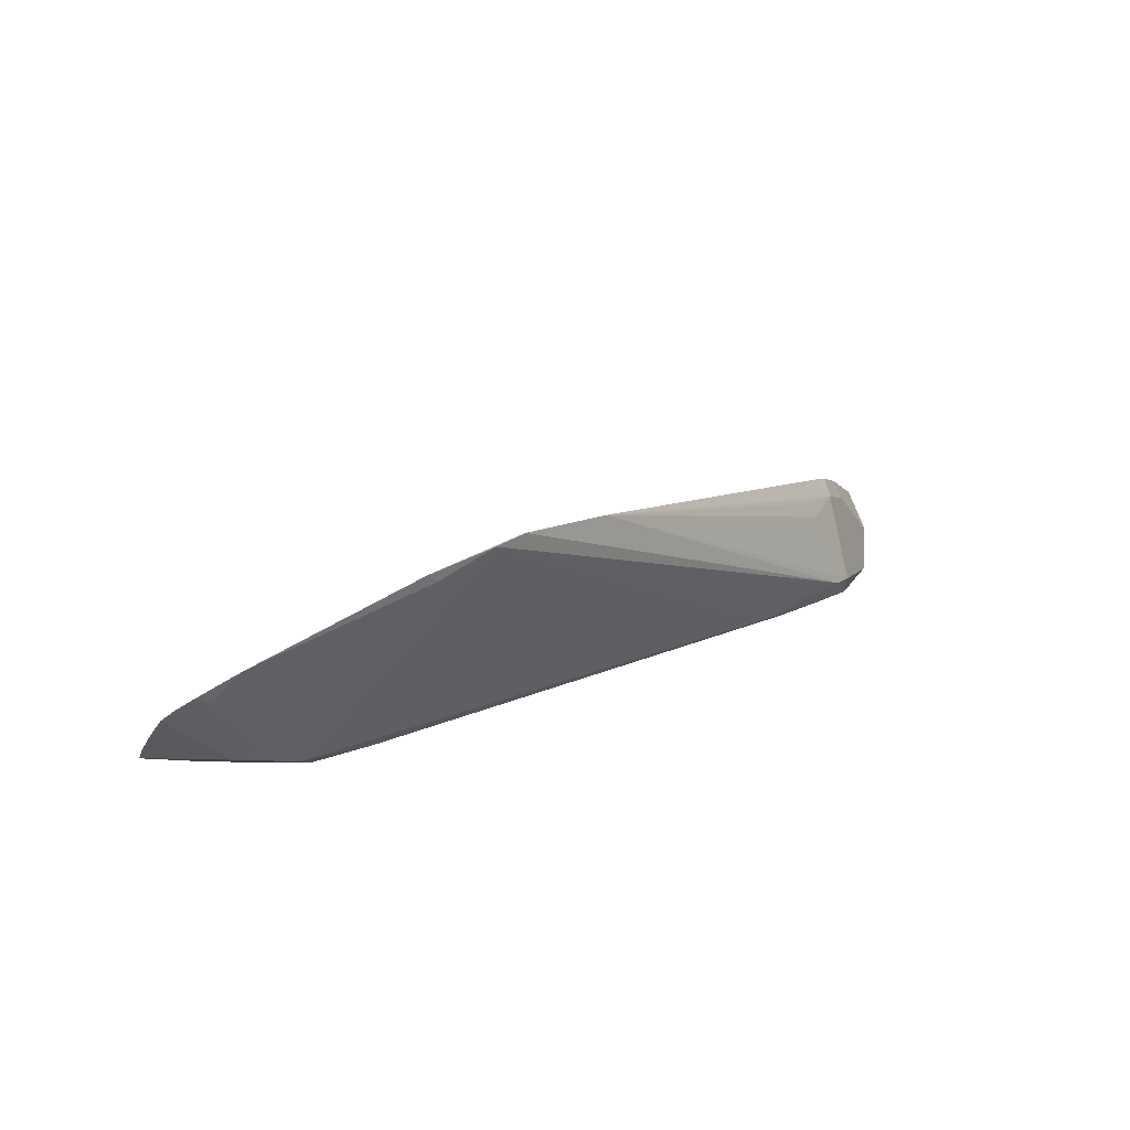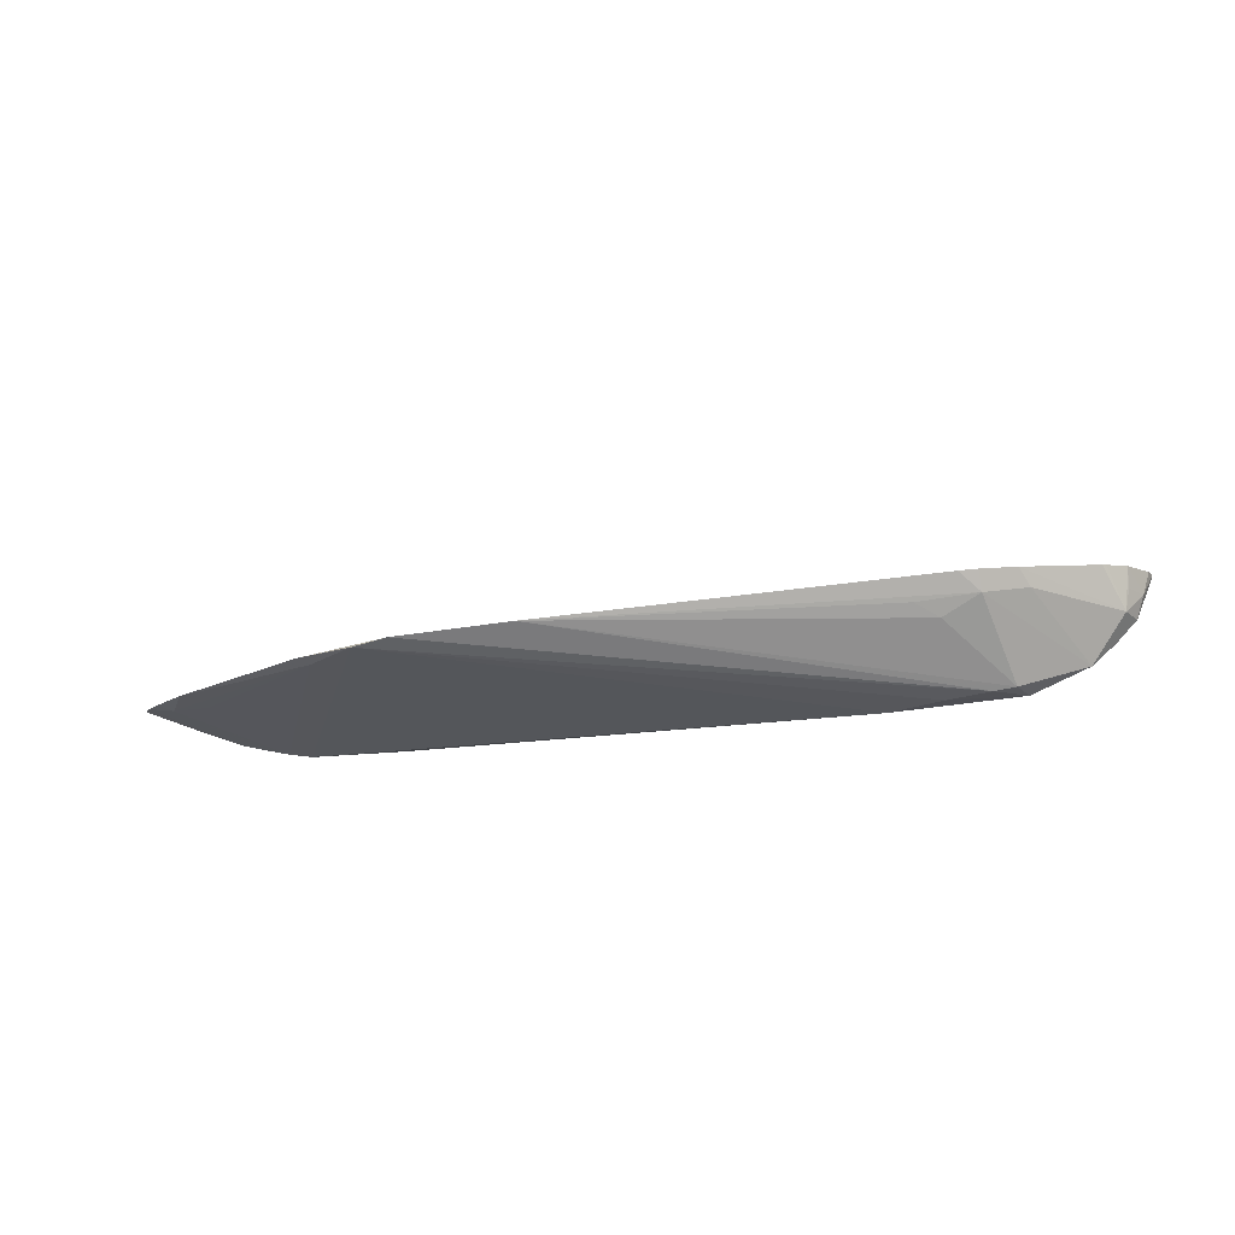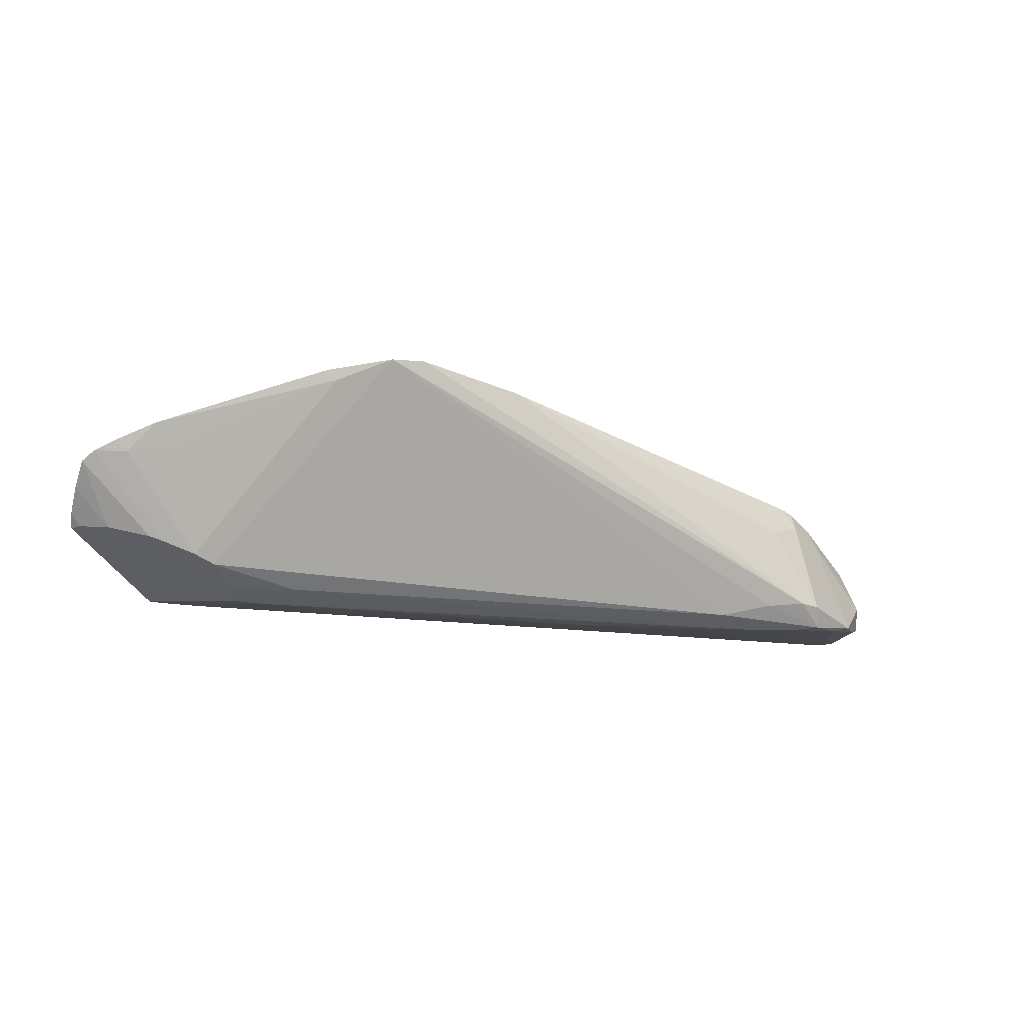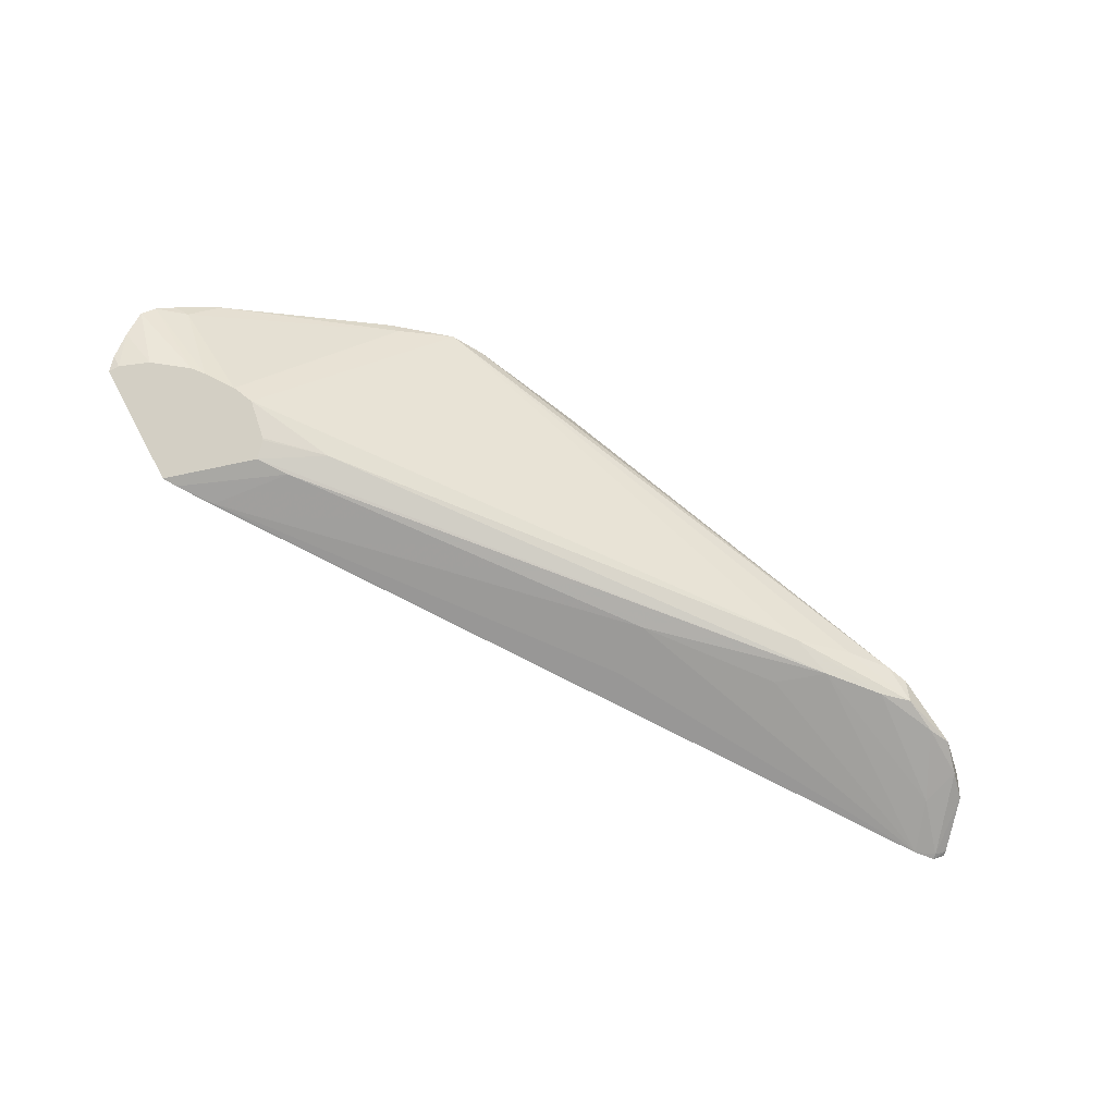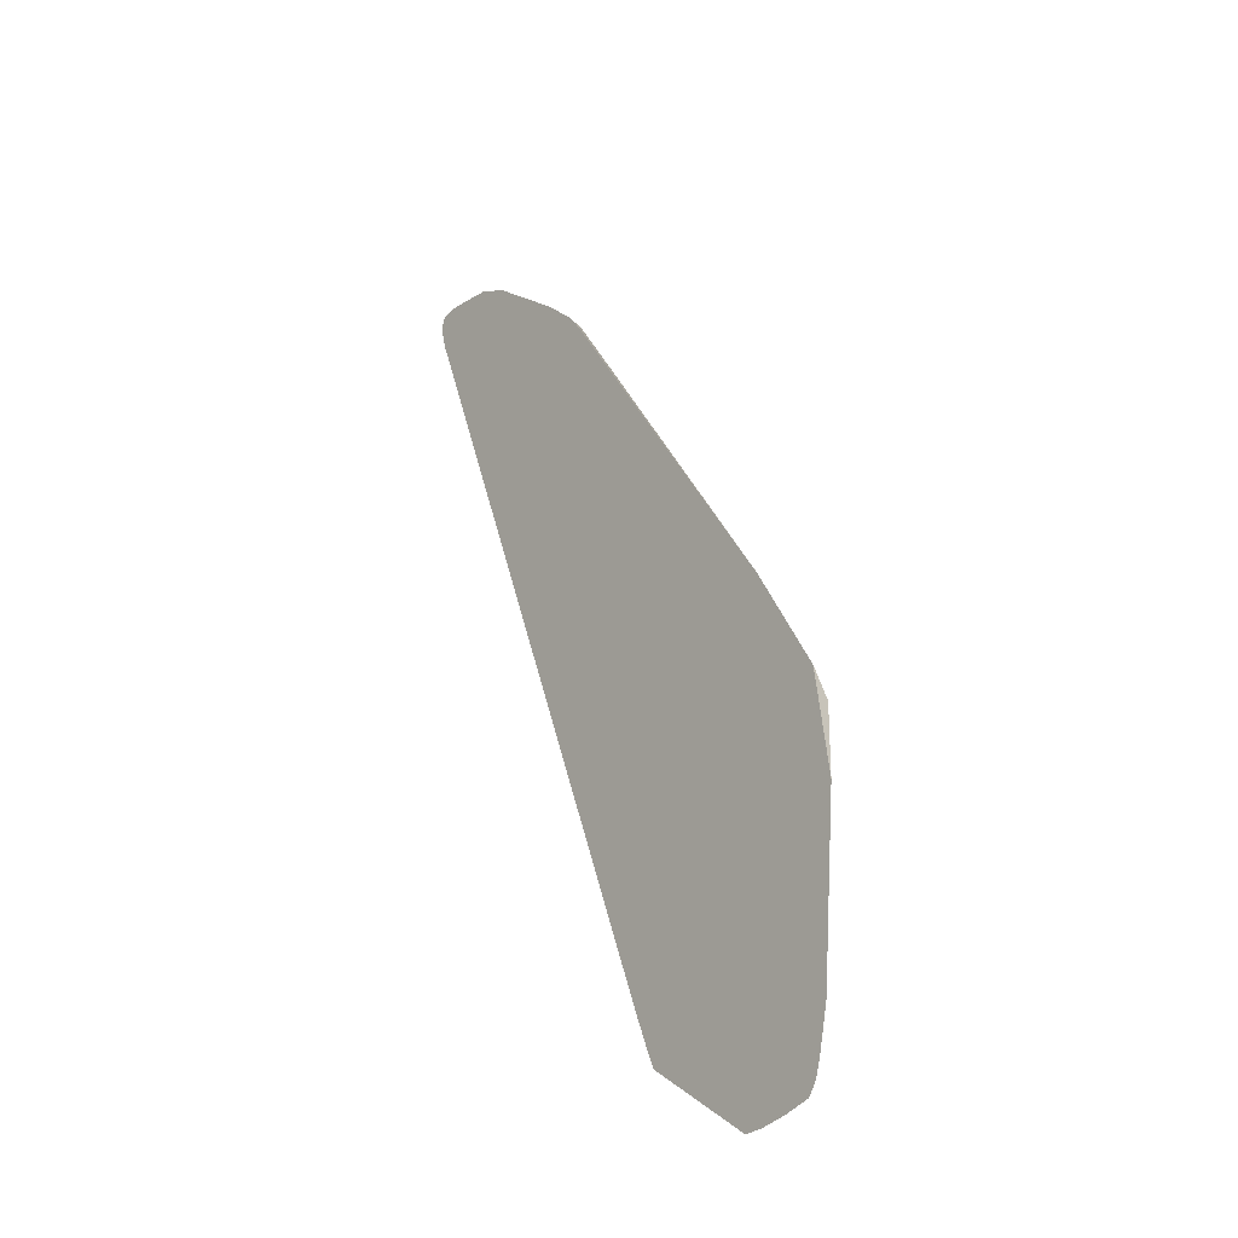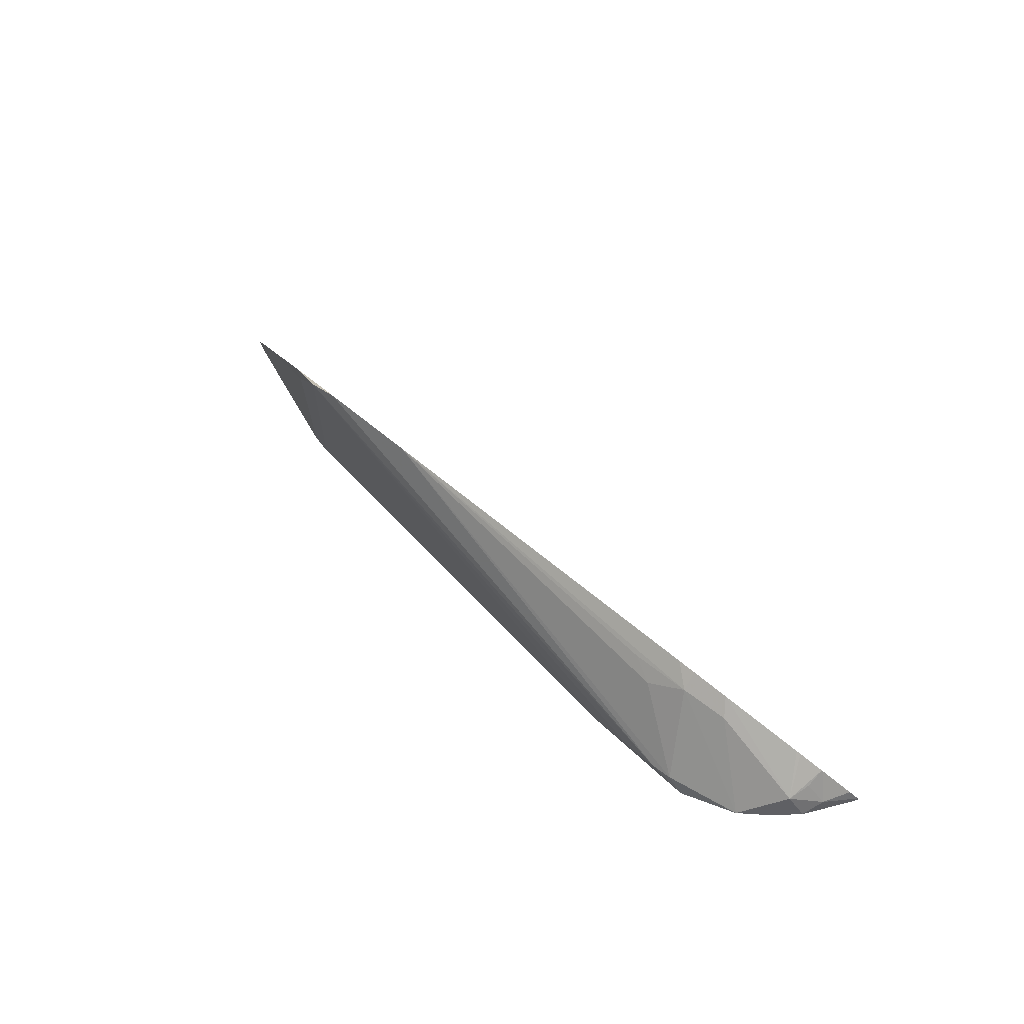
<metadata>
{"format":"obj","ext":"obj","renderer":"f3d","projection":"perspective","resolution":1024,"background":"white","views":[{"elev":25.1,"azim":132.7,"up":"+Y"},{"elev":-51.2,"azim":-161.9,"up":"+Z"},{"elev":-10.1,"azim":149.2,"up":"+Y"},{"elev":-71.9,"azim":145.8,"up":"+Y"},{"elev":59.5,"azim":68.5,"up":"+Y"},{"elev":35.0,"azim":-134.5,"up":"+Y"}]}
</metadata>
<code>
v 0.3055 -0.9767 -0.2438
v -0.1754 -0.9854 -0.3533
v 0.26 -0.9676 -0.2751
v -0.1415 -0.9742 -0.361
v 0.3339 -0.9509 -0.2741
v 0.2167 -0.7776 -0.374
v 0.26 -0.7973 -0.3556
v 0.3511 -0.9431 -0.2732
v 0.3594 -0.9749 -0.1871
v 0.4425 -0.9216 -0.2216
v 0.3765 -0.9337 -0.2673
v 0.4165 -0.8627 -0.2822
v 0.3828 -0.8591 -0.2942
v 0.3976 -0.8388 -0.2966
v 0.2682 -0.7893 -0.3542
v 0.187 -0.7757 -0.3756
v -0.2237 -0.9603 -0.3806
v -0.1875 -0.9639 -0.3738
v -0.2486 -0.9811 -0.3717
v -0.2239 -0.984 -0.3639
v -0.2781 -0.9819 -0.3605
v -0.3136 -0.9839 -0.3078
v -0.3348 -0.9843 -0.2648
v -0.3507 -0.9828 -0.2728
v -0.32 -0.9786 -0.3399
v -0.2982 -0.978 -0.3594
v -0.2416 -0.9625 -0.3795
v 0.09348 -0.7917 -0.3737
v 0.4486 -0.871 -0.2633
v -0.2215 -0.8637 -0.3521
v -0.2364 -0.868 -0.3503
v -0.2344 -0.883 -0.3591
v -0.1851 -0.8734 -0.3631
v -0.2014 -0.8908 -0.3669
v -0.2692 -0.8986 -0.3483
v -0.2642 -0.8817 -0.3422
v -0.3265 -0.9198 -0.3179
v -0.3236 -0.9176 -0.3194
v -0.3325 -0.9547 -0.3347
v -0.3395 -0.9747 -0.3236
v -0.3487 -0.9642 -0.3095
v -0.3389 -0.9461 -0.319
v -0.342 -0.9348 -0.3073
v -0.3427 -0.9358 -0.3065
v -0.3575 -0.9638 -0.2848
v -0.3604 -0.9752 -0.2756
v -0.3585 -0.9778 -0.2783
v -0.3602 -0.9771 -0.274
v -0.3523 -0.9827 -0.2683
v 0.3154 -0.9766 -0.1912
v 0.347 -0.9757 -0.188
v 0.3148 -0.9767 -0.1924
v -0.0344 -0.9826 -0.2569
v -0.02737 -0.9848 -0.3014
v 0.2787 -0.9783 -0.2473
v 0.3097 -0.9691 -0.2573
v 0.3107 -0.9682 -0.2584
v -0.1445 -0.9854 -0.3232
v 0.4461 -0.9096 -0.2312
v 0.4484 -0.8906 -0.2469
v 0.4189 -0.9222 -0.2469
v 0.4383 -0.9204 -0.2293
v 0.3882 -0.9296 -0.2638
v 0.441 -0.8626 -0.2713
v 0.4283 -0.8548 -0.2794
v 0.2845 -0.7973 -0.3454
f 2 3 1
f 4 3 2
f 4 5 3
f 6 5 4
f 7 5 6
f 8 5 7
f 8 9 5
f 8 10 9
f 8 11 10
f 8 12 11
f 8 13 12
f 8 7 13
f 7 12 13
f 7 14 12
f 7 15 14
f 7 6 15
f 6 16 15
f 6 17 16
f 6 18 17
f 6 4 18
f 4 19 18
f 20 19 4
f 20 21 19
f 20 22 21
f 20 2 22
f 20 4 2
f 22 2 23
f 22 23 24
f 22 24 25
f 22 25 21
f 21 25 26
f 21 26 19
f 27 19 26
f 27 17 19
f 28 17 27
f 28 16 17
f 28 29 16
f 30 29 28
f 30 31 29
f 30 32 31
f 30 28 32
f 33 32 28
f 33 34 32
f 33 28 34
f 28 27 34
f 27 32 34
f 27 26 32
f 35 32 26
f 35 31 32
f 36 31 35
f 36 37 31
f 36 38 37
f 36 39 38
f 36 35 39
f 35 26 39
f 40 39 26
f 41 39 40
f 42 39 41
f 42 43 39
f 42 44 43
f 42 41 44
f 45 44 41
f 45 46 44
f 45 41 46
f 47 46 41
f 48 46 47
f 48 49 46
f 48 47 49
f 47 24 49
f 47 40 24
f 47 41 40
f 24 40 25
f 40 26 25
f 24 23 49
f 49 23 46
f 23 9 46
f 50 9 23
f 50 51 9
f 50 52 51
f 50 23 52
f 52 23 53
f 52 53 54
f 52 54 55
f 51 52 55
f 51 55 1
f 51 1 9
f 1 5 9
f 56 5 1
f 56 57 5
f 56 3 57
f 56 1 3
f 57 3 5
f 2 1 55
f 2 55 54
f 58 2 54
f 58 23 2
f 58 54 23
f 53 23 54
f 9 29 46
f 10 29 9
f 59 29 10
f 60 29 59
f 60 61 29
f 62 61 60
f 62 10 61
f 62 59 10
f 62 60 59
f 63 61 10
f 63 29 61
f 63 64 29
f 63 11 64
f 63 10 11
f 64 11 12
f 65 64 12
f 65 14 64
f 65 12 14
f 64 14 29
f 14 16 29
f 66 16 14
f 15 16 66
f 15 66 14
f 31 46 29
f 37 46 31
f 43 46 37
f 43 44 46
f 43 37 39
f 38 39 37
f 18 19 17

</code>
